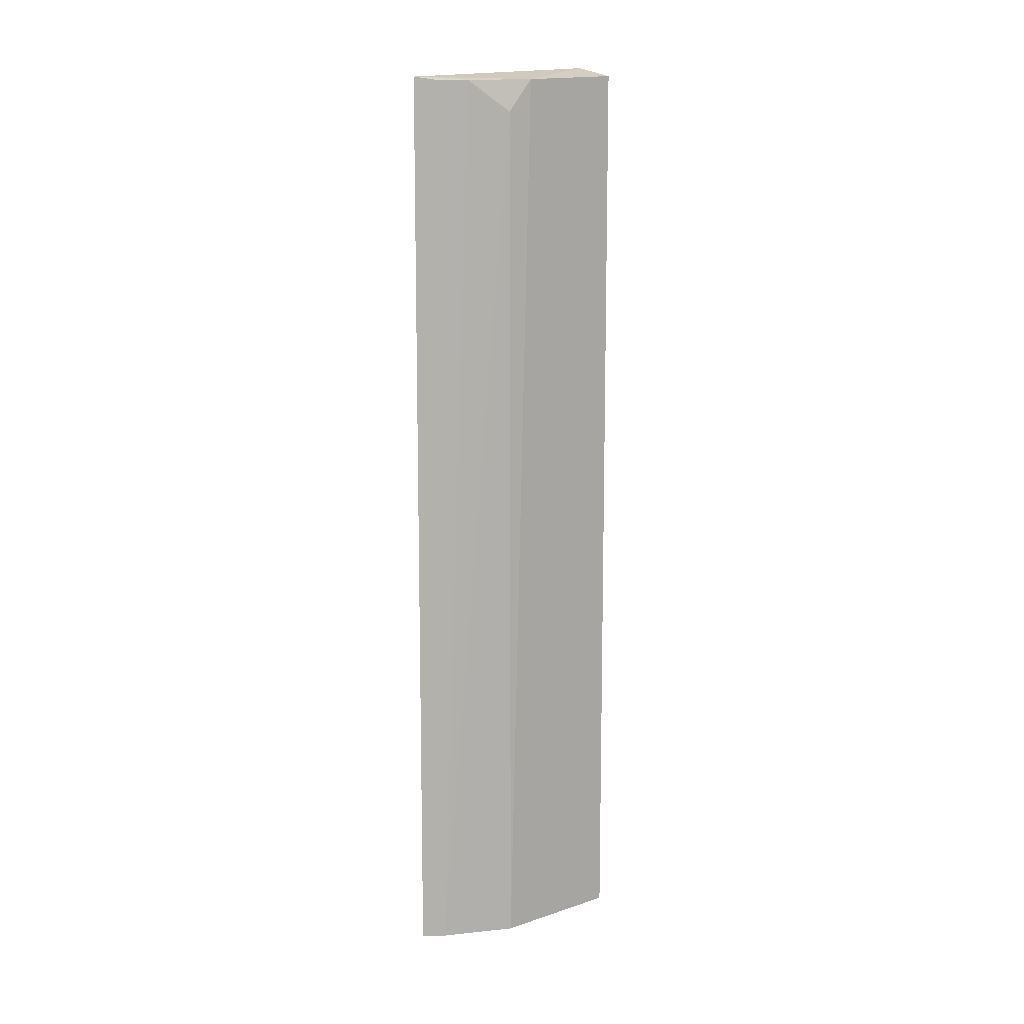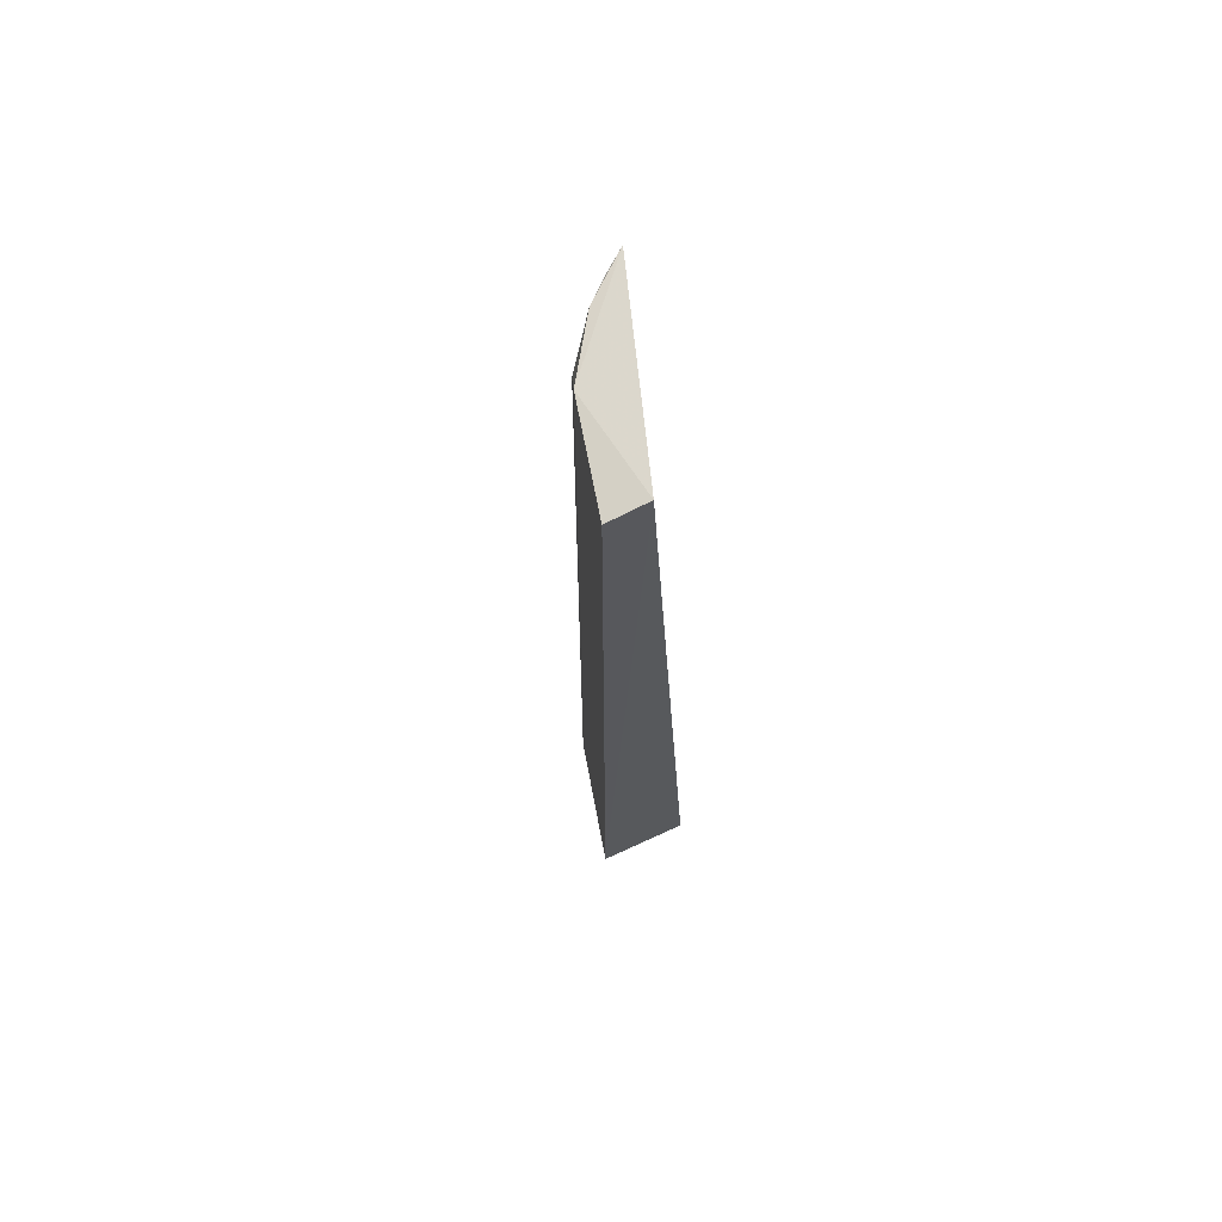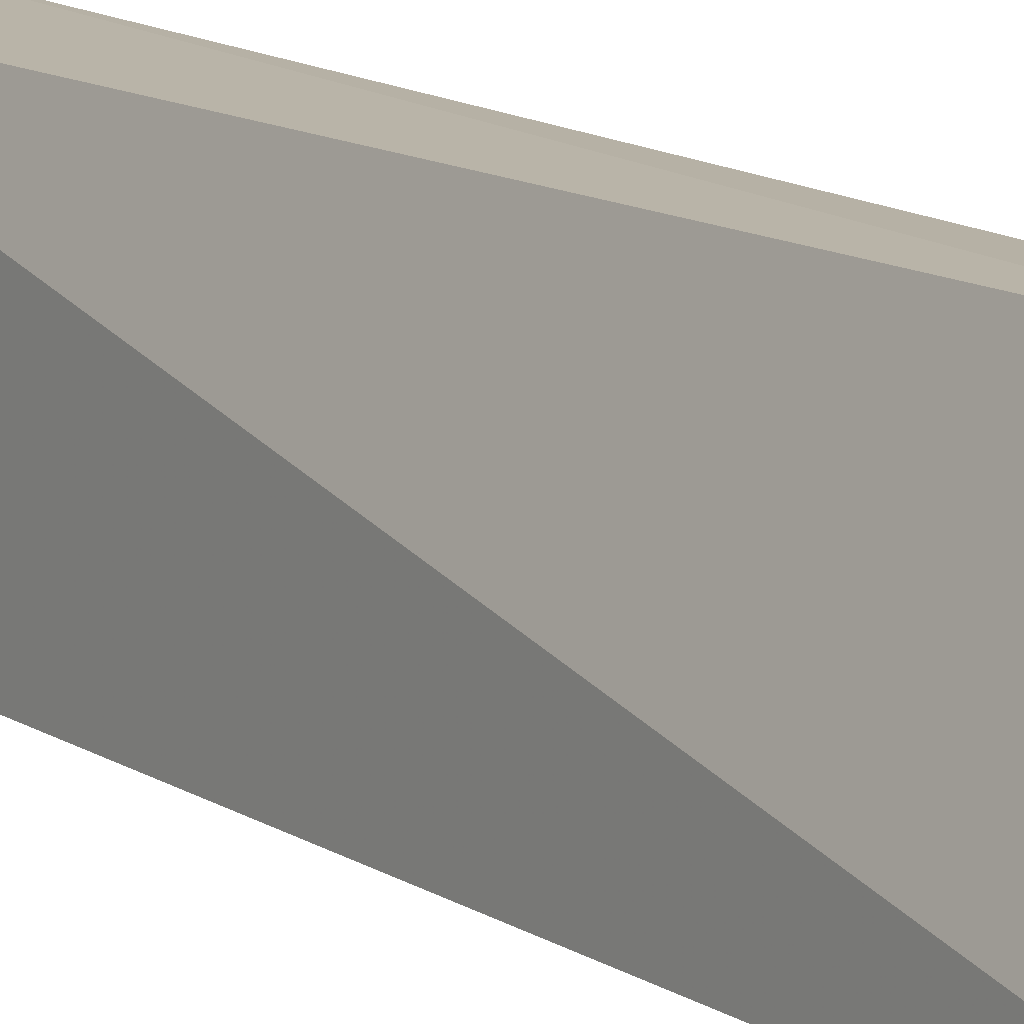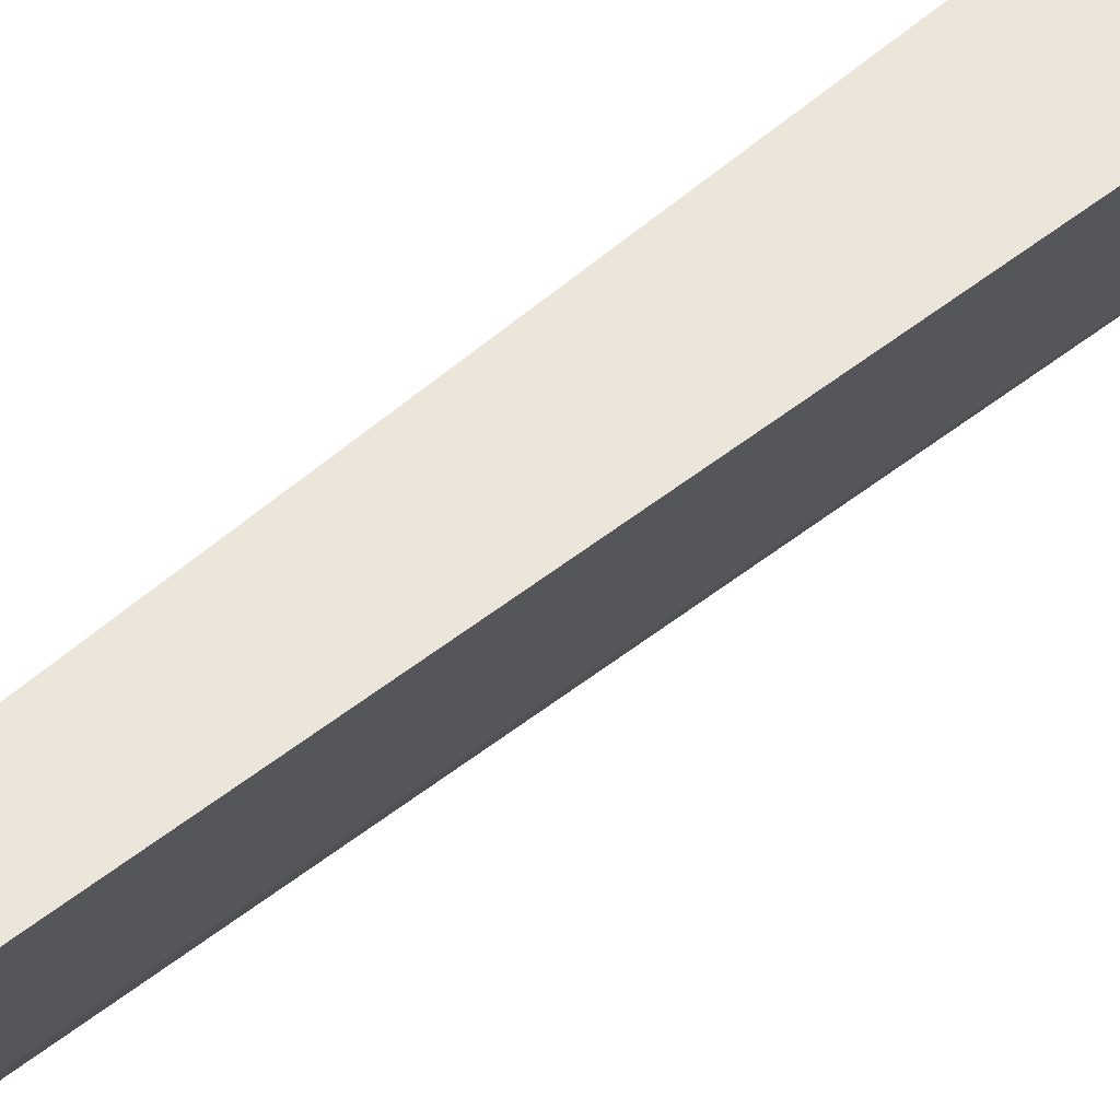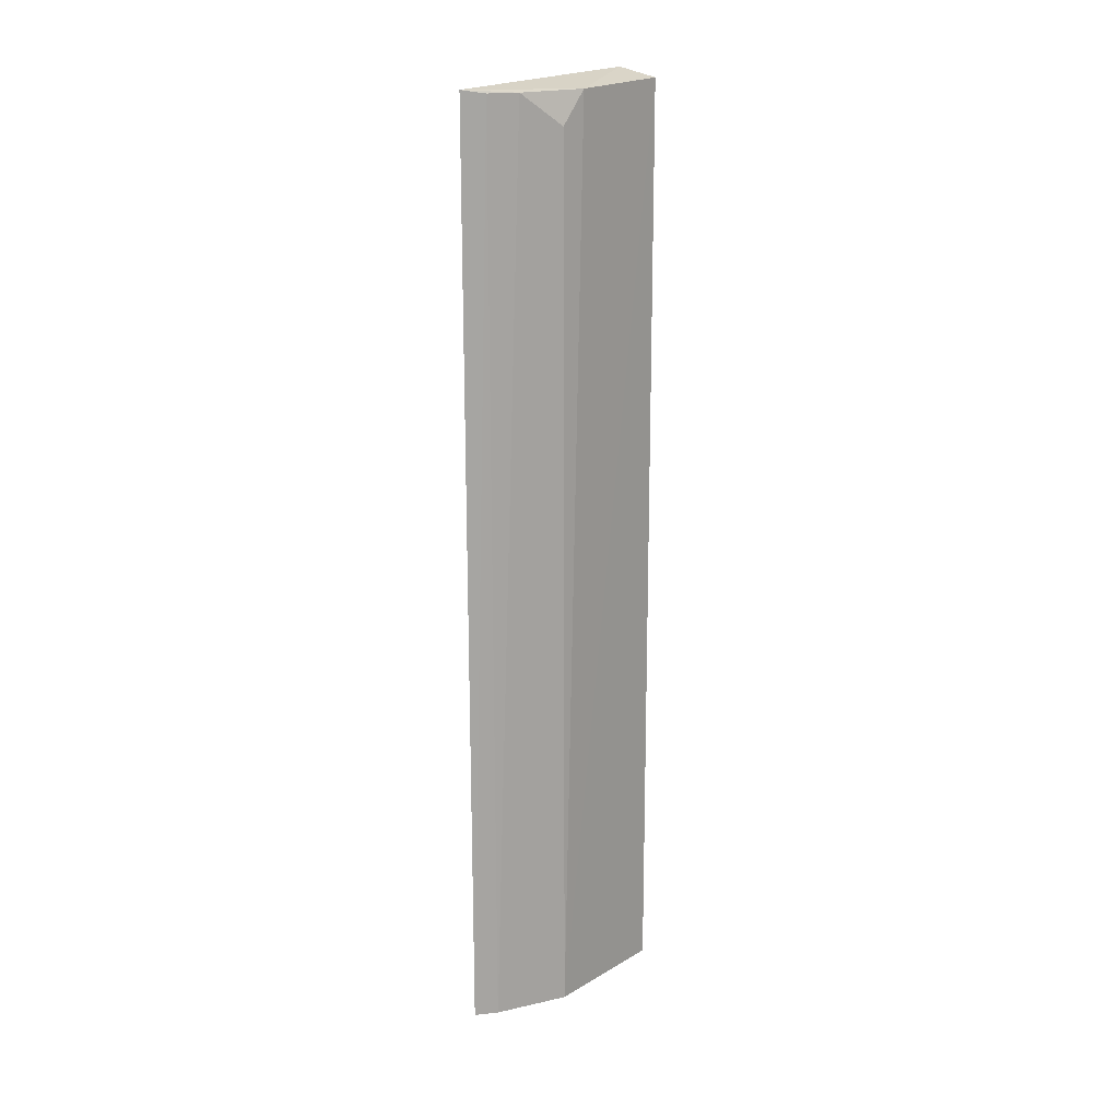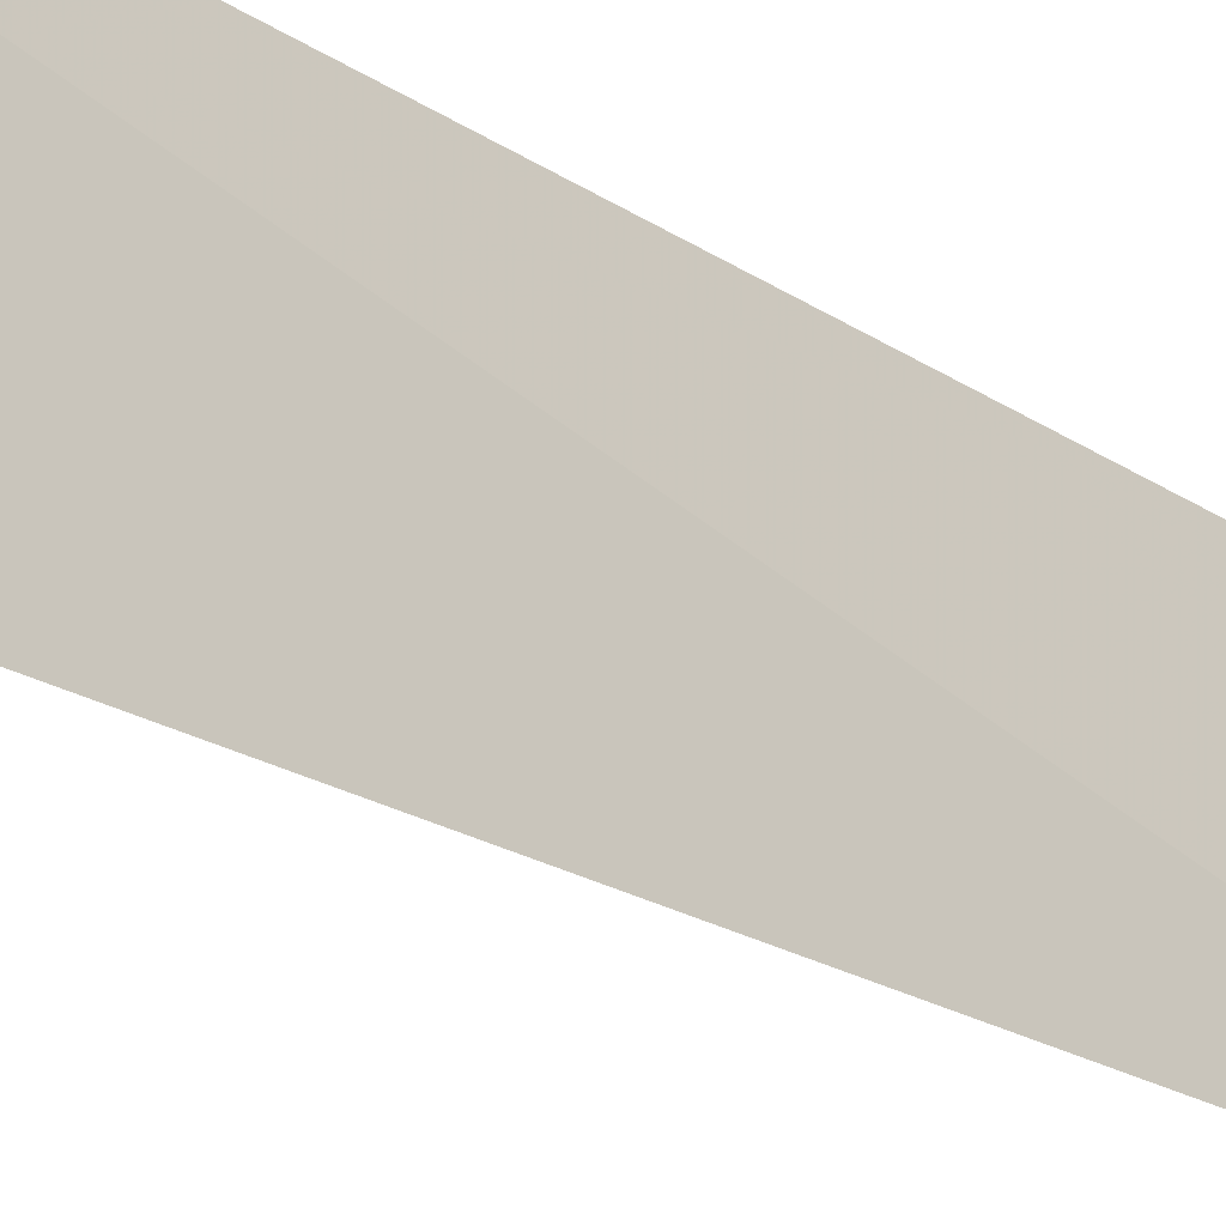
<metadata>
{"format":"obj","ext":"obj","renderer":"f3d","projection":"perspective","resolution":1024,"background":"white","views":[{"elev":11.7,"azim":36.3,"up":"+Z"},{"elev":69.1,"azim":155.2,"up":"+Z"},{"elev":13.3,"azim":-34.8,"up":"+Y"},{"elev":56.4,"azim":50.8,"up":"+Y"},{"elev":17.1,"azim":25.8,"up":"+Z"},{"elev":-22.9,"azim":-136.6,"up":"+Y"}]}
</metadata>
<code>
v 0.07583 -0.1041 -0.04013
v 0.1285 -0.007333 -0.5
v 0.1156 -0.05915 -0.04085
v 0.1097 -0.006461 -0.03327
v 0.08309 -0.007333 -0.5
v 0.1286 -0.007332 -0.03787
v 0.08814 -0.1004 -0.4993
v 0.1124 -0.07213 -0.499
v 0.09686 -0.08702 -0.04169
v 0.07869 -0.1077 -0.4993
v 0.08548 -0.09698 -0.04185
v 0.1111 -0.07126 -0.05703
f 1 3 4
f 5 1 4
f 5 4 2
f 6 2 4
f 6 4 3
f 8 6 3
f 8 2 6
f 8 7 2
f 9 3 1
f 10 5 2
f 10 2 7
f 10 1 5
f 11 9 1
f 11 7 9
f 11 10 7
f 11 1 10
f 12 8 3
f 12 3 9
f 12 9 7
f 12 7 8

</code>
